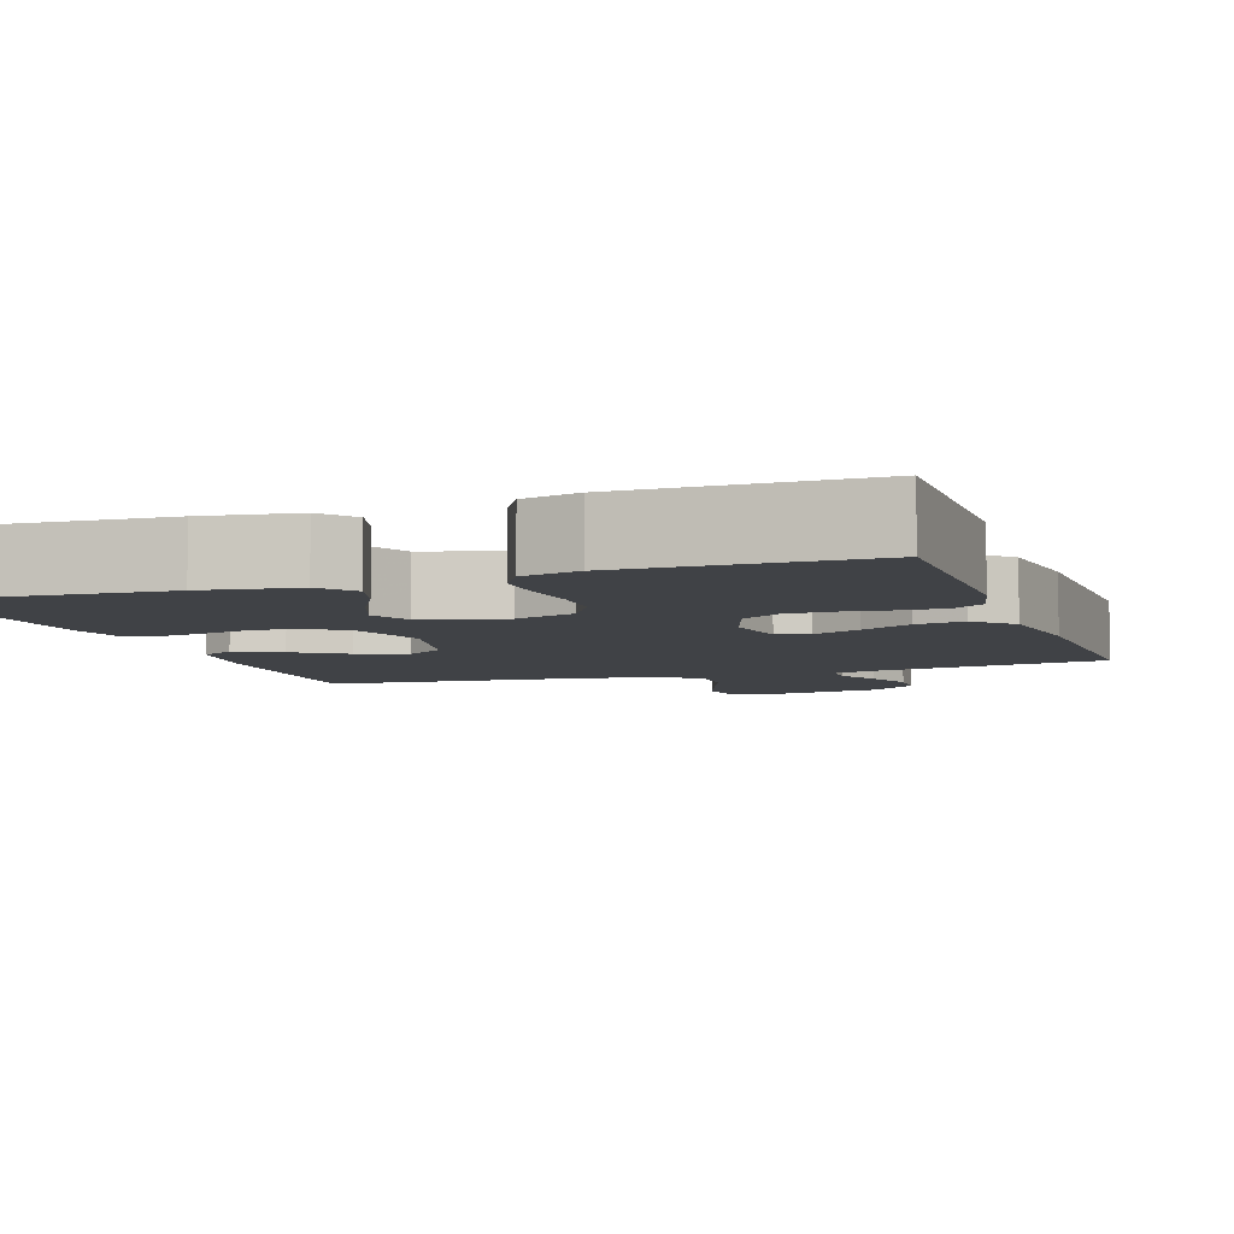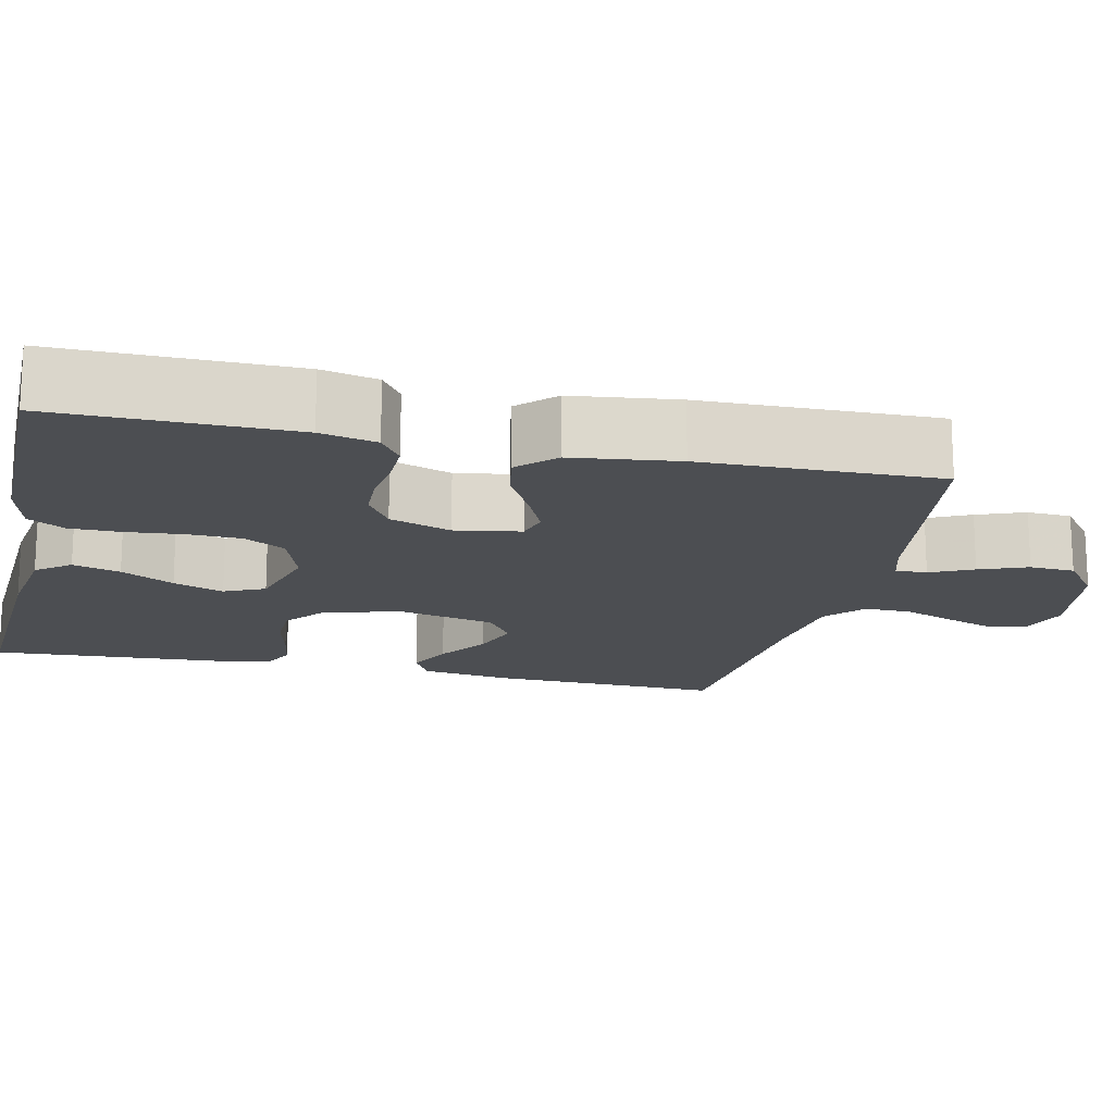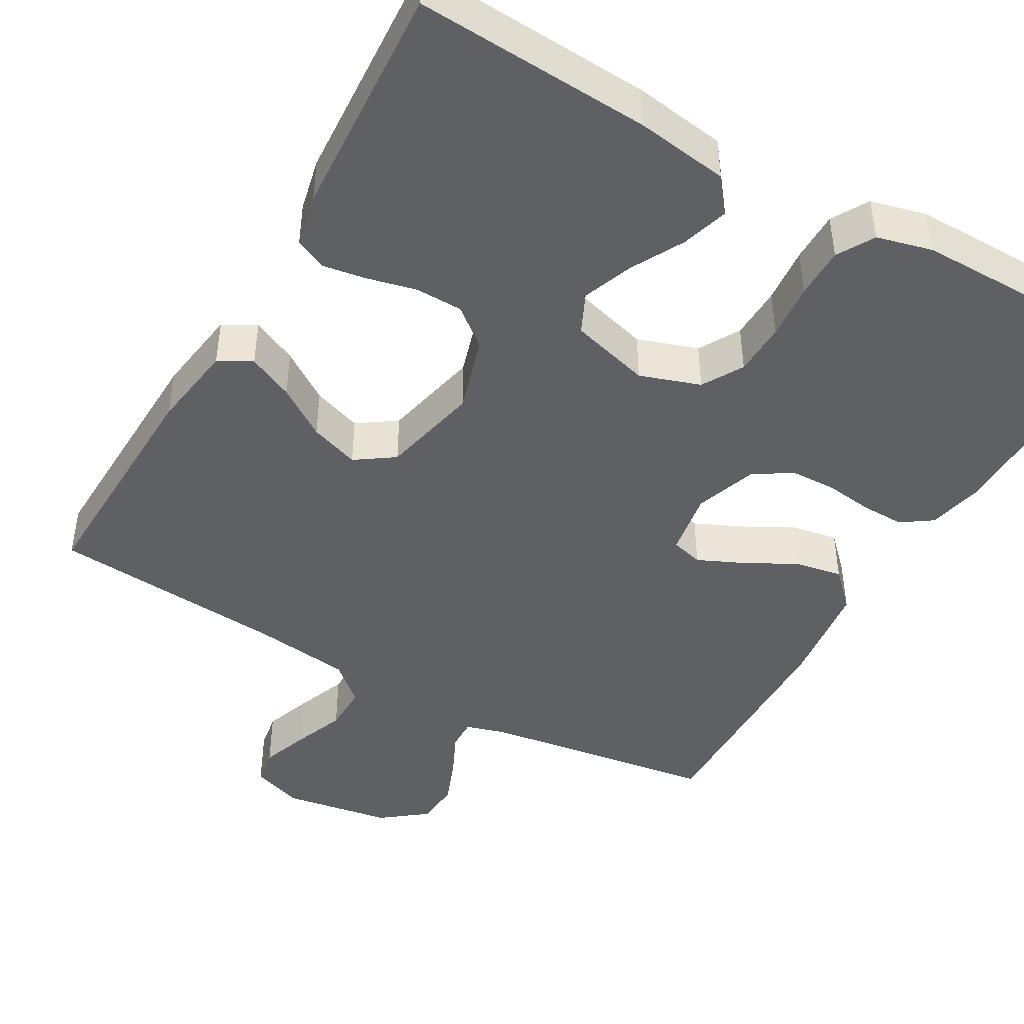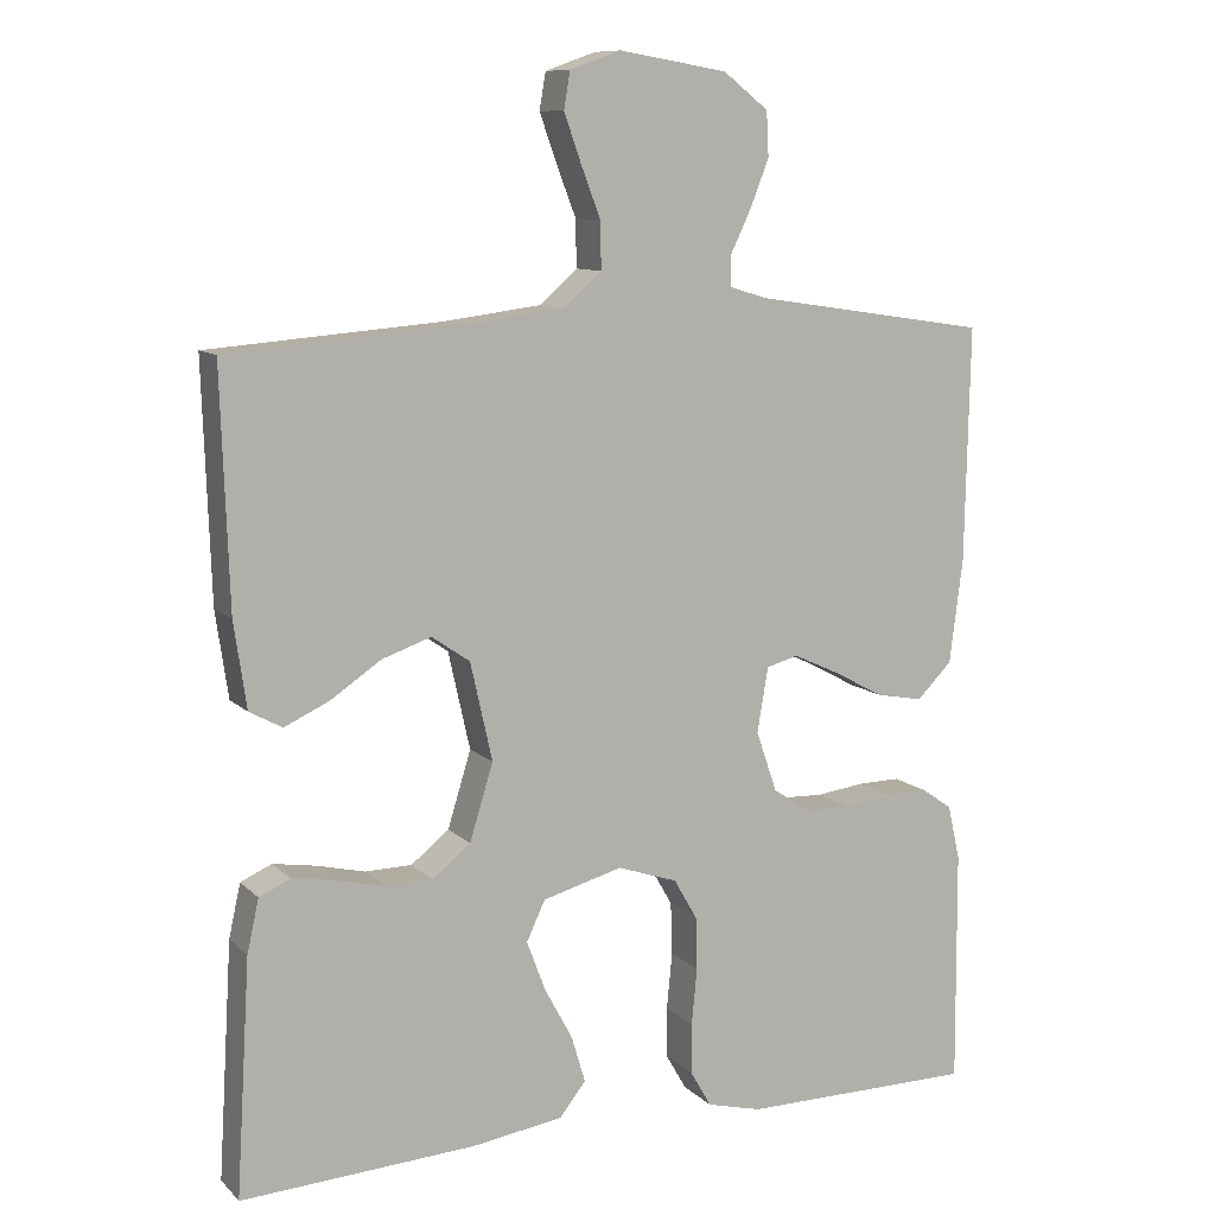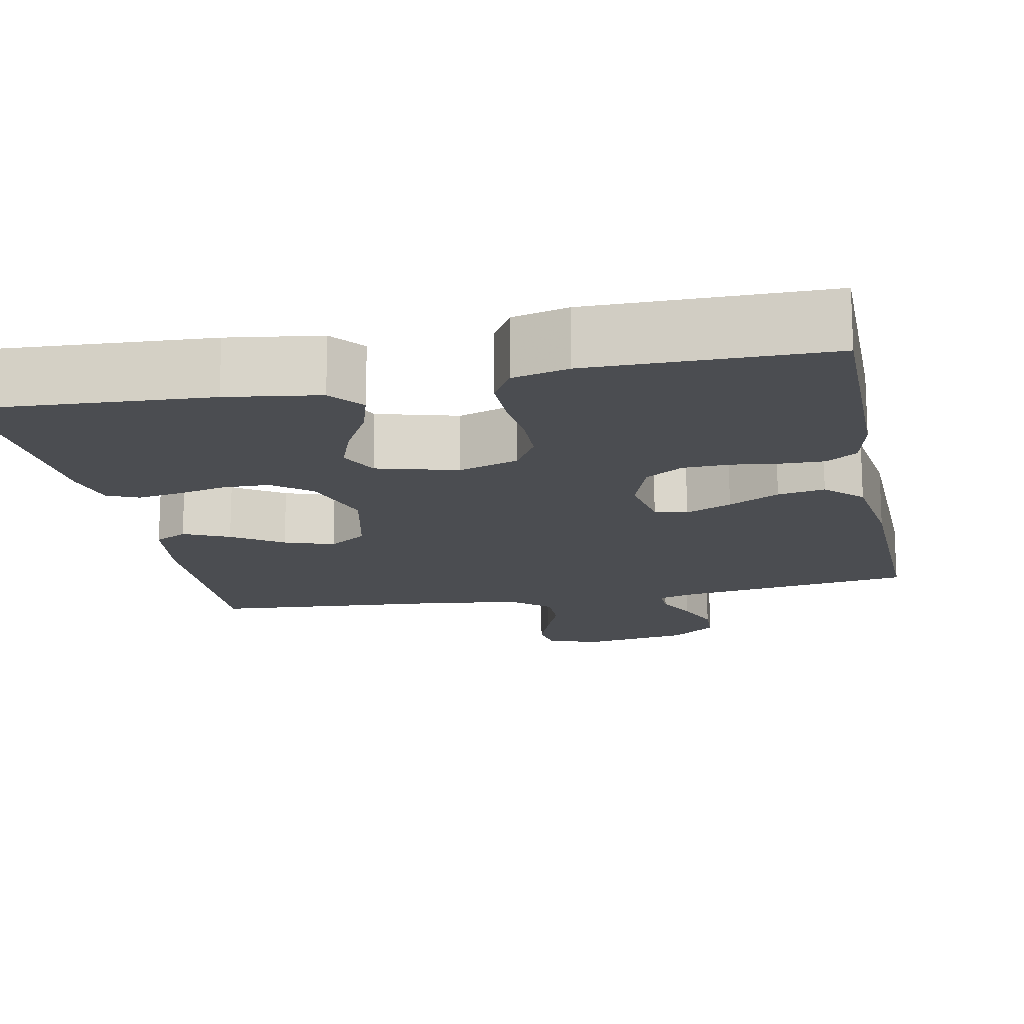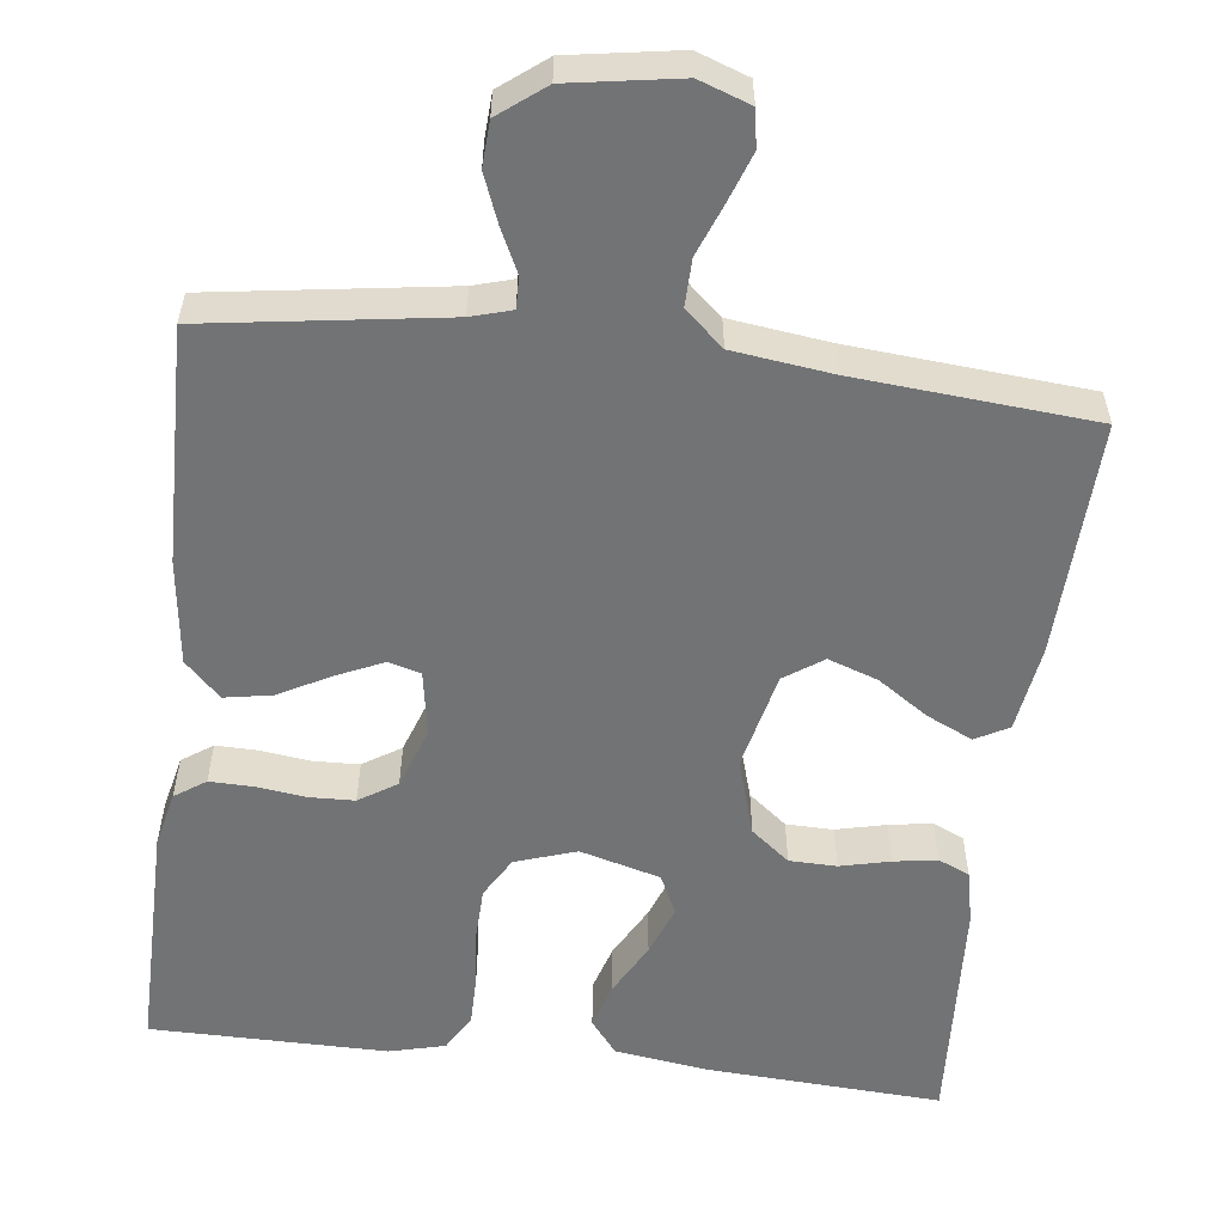
<metadata>
{"format":"obj","ext":"obj","renderer":"f3d","projection":"perspective","resolution":1024,"background":"white","views":[{"elev":-6.2,"azim":-161.0,"up":"+Y"},{"elev":-16.6,"azim":-102.8,"up":"+Y"},{"elev":-44.8,"azim":150.2,"up":"+Y"},{"elev":10.1,"azim":154.5,"up":"+Z"},{"elev":-15.6,"azim":-168.6,"up":"+Y"},{"elev":-55.8,"azim":-7.0,"up":"+Y"}]}
</metadata>
<code>
v 0.5 0.07 -0.5
v 0.2 0.07 -0.483
v 0.082 0.07 -0.466
v 0.048 0.07 -0.423
v 0.066 0.07 -0.363
v 0.102 0.07 -0.296
v 0.126 0.07 -0.232
v 0.102 0.07 -0.181
v 0 0.07 -0.153
v -0.077 0.07 -0.179
v -0.107 0.07 -0.231
v -0.109 0.07 -0.299
v -0.102 0.07 -0.371
v -0.102 0.07 -0.436
v -0.129 0.07 -0.483
v -0.2 0.07 -0.501
v -0.5 0.07 -0.5
v -0.498 0.07 -0.2
v -0.482 0.07 -0.129
v -0.443 0.07 -0.102
v -0.388 0.07 -0.103
v -0.326 0.07 -0.111
v -0.268 0.07 -0.109
v -0.22 0.07 -0.078
v -0.193 0.07 0
v -0.207 0.07 0.083
v -0.248 0.07 0.094
v -0.307 0.07 0.067
v -0.372 0.07 0.032
v -0.432 0.07 0.021
v -0.477 0.07 0.066
v -0.494 0.07 0.2
v -0.5 0.07 0.5
v -0.2 0.07 0.545
v -0.149 0.07 0.56
v -0.15 0.07 0.6
v -0.176 0.07 0.654
v -0.2 0.07 0.715
v -0.197 0.07 0.772
v -0.139 0.07 0.817
v 0 0.07 0.84
v 0.065 0.07 0.817
v 0.073 0.07 0.77
v 0.051 0.07 0.708
v 0.026 0.07 0.643
v 0.025 0.07 0.583
v 0.074 0.07 0.54
v 0.2 0.07 0.524
v 0.5 0.07 0.5
v 0.49 0.07 0.2
v 0.474 0.07 0.09
v 0.432 0.07 0.067
v 0.374 0.07 0.094
v 0.31 0.07 0.137
v 0.247 0.07 0.159
v 0.198 0.07 0.125
v 0.17 0.07 0
v 0.2 0.07 -0.098
v 0.249 0.07 -0.137
v 0.309 0.07 -0.138
v 0.372 0.07 -0.123
v 0.427 0.07 -0.114
v 0.467 0.07 -0.132
v 0.482 0.07 -0.2
v 0.5 0 -0.5
v 0.2 0 -0.483
v 0.082 0 -0.466
v 0.048 0 -0.423
v 0.066 0 -0.363
v 0.102 0 -0.296
v 0.126 0 -0.232
v 0.102 0 -0.181
v 0 0 -0.153
v -0.077 0 -0.179
v -0.107 0 -0.231
v -0.109 0 -0.299
v -0.102 0 -0.371
v -0.102 0 -0.436
v -0.129 0 -0.483
v -0.2 0 -0.501
v -0.5 0 -0.5
v -0.498 0 -0.2
v -0.482 0 -0.129
v -0.443 0 -0.102
v -0.388 0 -0.103
v -0.326 0 -0.111
v -0.268 0 -0.109
v -0.22 0 -0.078
v -0.193 0 0
v -0.207 0 0.083
v -0.248 0 0.094
v -0.307 0 0.067
v -0.372 0 0.032
v -0.432 0 0.021
v -0.477 0 0.066
v -0.494 0 0.2
v -0.5 0 0.5
v -0.2 0 0.545
v -0.149 0 0.56
v -0.15 0 0.6
v -0.176 0 0.654
v -0.2 0 0.715
v -0.197 0 0.772
v -0.139 0 0.817
v 0 0 0.84
v 0.065 0 0.817
v 0.073 0 0.77
v 0.051 0 0.708
v 0.026 0 0.643
v 0.025 0 0.583
v 0.074 0 0.54
v 0.2 0 0.524
v 0.5 0 0.5
v 0.49 0 0.2
v 0.474 0 0.09
v 0.432 0 0.067
v 0.374 0 0.094
v 0.31 0 0.137
v 0.247 0 0.159
v 0.198 0 0.125
v 0.17 0 0
v 0.2 0 -0.098
v 0.249 0 -0.137
v 0.309 0 -0.138
v 0.372 0 -0.123
v 0.427 0 -0.114
v 0.467 0 -0.132
v 0.482 0 -0.2
f 4 5 6
f 3 4 6
f 2 3 6
f 1 2 6
f 64 1 6
f 63 64 6
f 62 63 6
f 61 62 6
f 60 61 6
f 59 60 6 7
f 58 59 7 8
f 57 58 8 9
f 56 57 9 10
f 52 53 54
f 51 52 54
f 50 51 54
f 49 50 54
f 48 49 54
f 47 48 54 55
f 46 47 55 56
f 43 44 45
f 42 43 45
f 41 42 45
f 40 41 45
f 39 40 45
f 38 39 45
f 37 38 45
f 36 37 45
f 35 36 45 46
f 46 56 10
f 35 46 10
f 34 35 10
f 32 33 34
f 31 32 34
f 30 31 34
f 29 30 34
f 28 29 34
f 20 21 22
f 19 20 22
f 18 19 22
f 17 18 22
f 16 17 22
f 15 16 22
f 14 15 22
f 13 14 22
f 12 13 22
f 11 12 22 23
f 10 11 23 24
f 27 28 34
f 26 27 34
f 25 26 34 10
f 10 24 25
f 70 69 68
f 70 68 67
f 70 67 66
f 70 66 65
f 70 65 128
f 70 128 127
f 70 127 126
f 70 126 125
f 70 125 124
f 71 70 124 123
f 72 71 123 122
f 73 72 122 121
f 74 73 121 120
f 118 117 116
f 118 116 115
f 118 115 114
f 118 114 113
f 118 113 112
f 119 118 112 111
f 120 119 111 110
f 109 108 107
f 109 107 106
f 109 106 105
f 109 105 104
f 109 104 103
f 109 103 102
f 109 102 101
f 109 101 100
f 110 109 100 99
f 74 120 110
f 74 110 99
f 74 99 98
f 98 97 96
f 98 96 95
f 98 95 94
f 98 94 93
f 98 93 92
f 86 85 84
f 86 84 83
f 86 83 82
f 86 82 81
f 86 81 80
f 86 80 79
f 86 79 78
f 86 78 77
f 86 77 76
f 87 86 76 75
f 88 87 75 74
f 98 92 91
f 98 91 90
f 74 98 90 89
f 89 88 74
f 1 65 66 2
f 2 66 67 3
f 3 67 68 4
f 4 68 69 5
f 5 69 70 6
f 6 70 71 7
f 7 71 72 8
f 8 72 73 9
f 9 73 74 10
f 10 74 75 11
f 11 75 76 12
f 12 76 77 13
f 13 77 78 14
f 14 78 79 15
f 15 79 80 16
f 16 80 81 17
f 17 81 82 18
f 18 82 83 19
f 19 83 84 20
f 20 84 85 21
f 21 85 86 22
f 22 86 87 23
f 23 87 88 24
f 24 88 89 25
f 25 89 90 26
f 26 90 91 27
f 27 91 92 28
f 28 92 93 29
f 29 93 94 30
f 30 94 95 31
f 31 95 96 32
f 32 96 97 33
f 33 97 98 34
f 34 98 99 35
f 35 99 100 36
f 36 100 101 37
f 37 101 102 38
f 38 102 103 39
f 39 103 104 40
f 40 104 105 41
f 41 105 106 42
f 42 106 107 43
f 43 107 108 44
f 44 108 109 45
f 45 109 110 46
f 46 110 111 47
f 47 111 112 48
f 48 112 113 49
f 49 113 114 50
f 50 114 115 51
f 51 115 116 52
f 52 116 117 53
f 53 117 118 54
f 54 118 119 55
f 55 119 120 56
f 56 120 121 57
f 57 121 122 58
f 58 122 123 59
f 59 123 124 60
f 60 124 125 61
f 61 125 126 62
f 62 126 127 63
f 63 127 128 64
f 64 128 65 1

</code>
